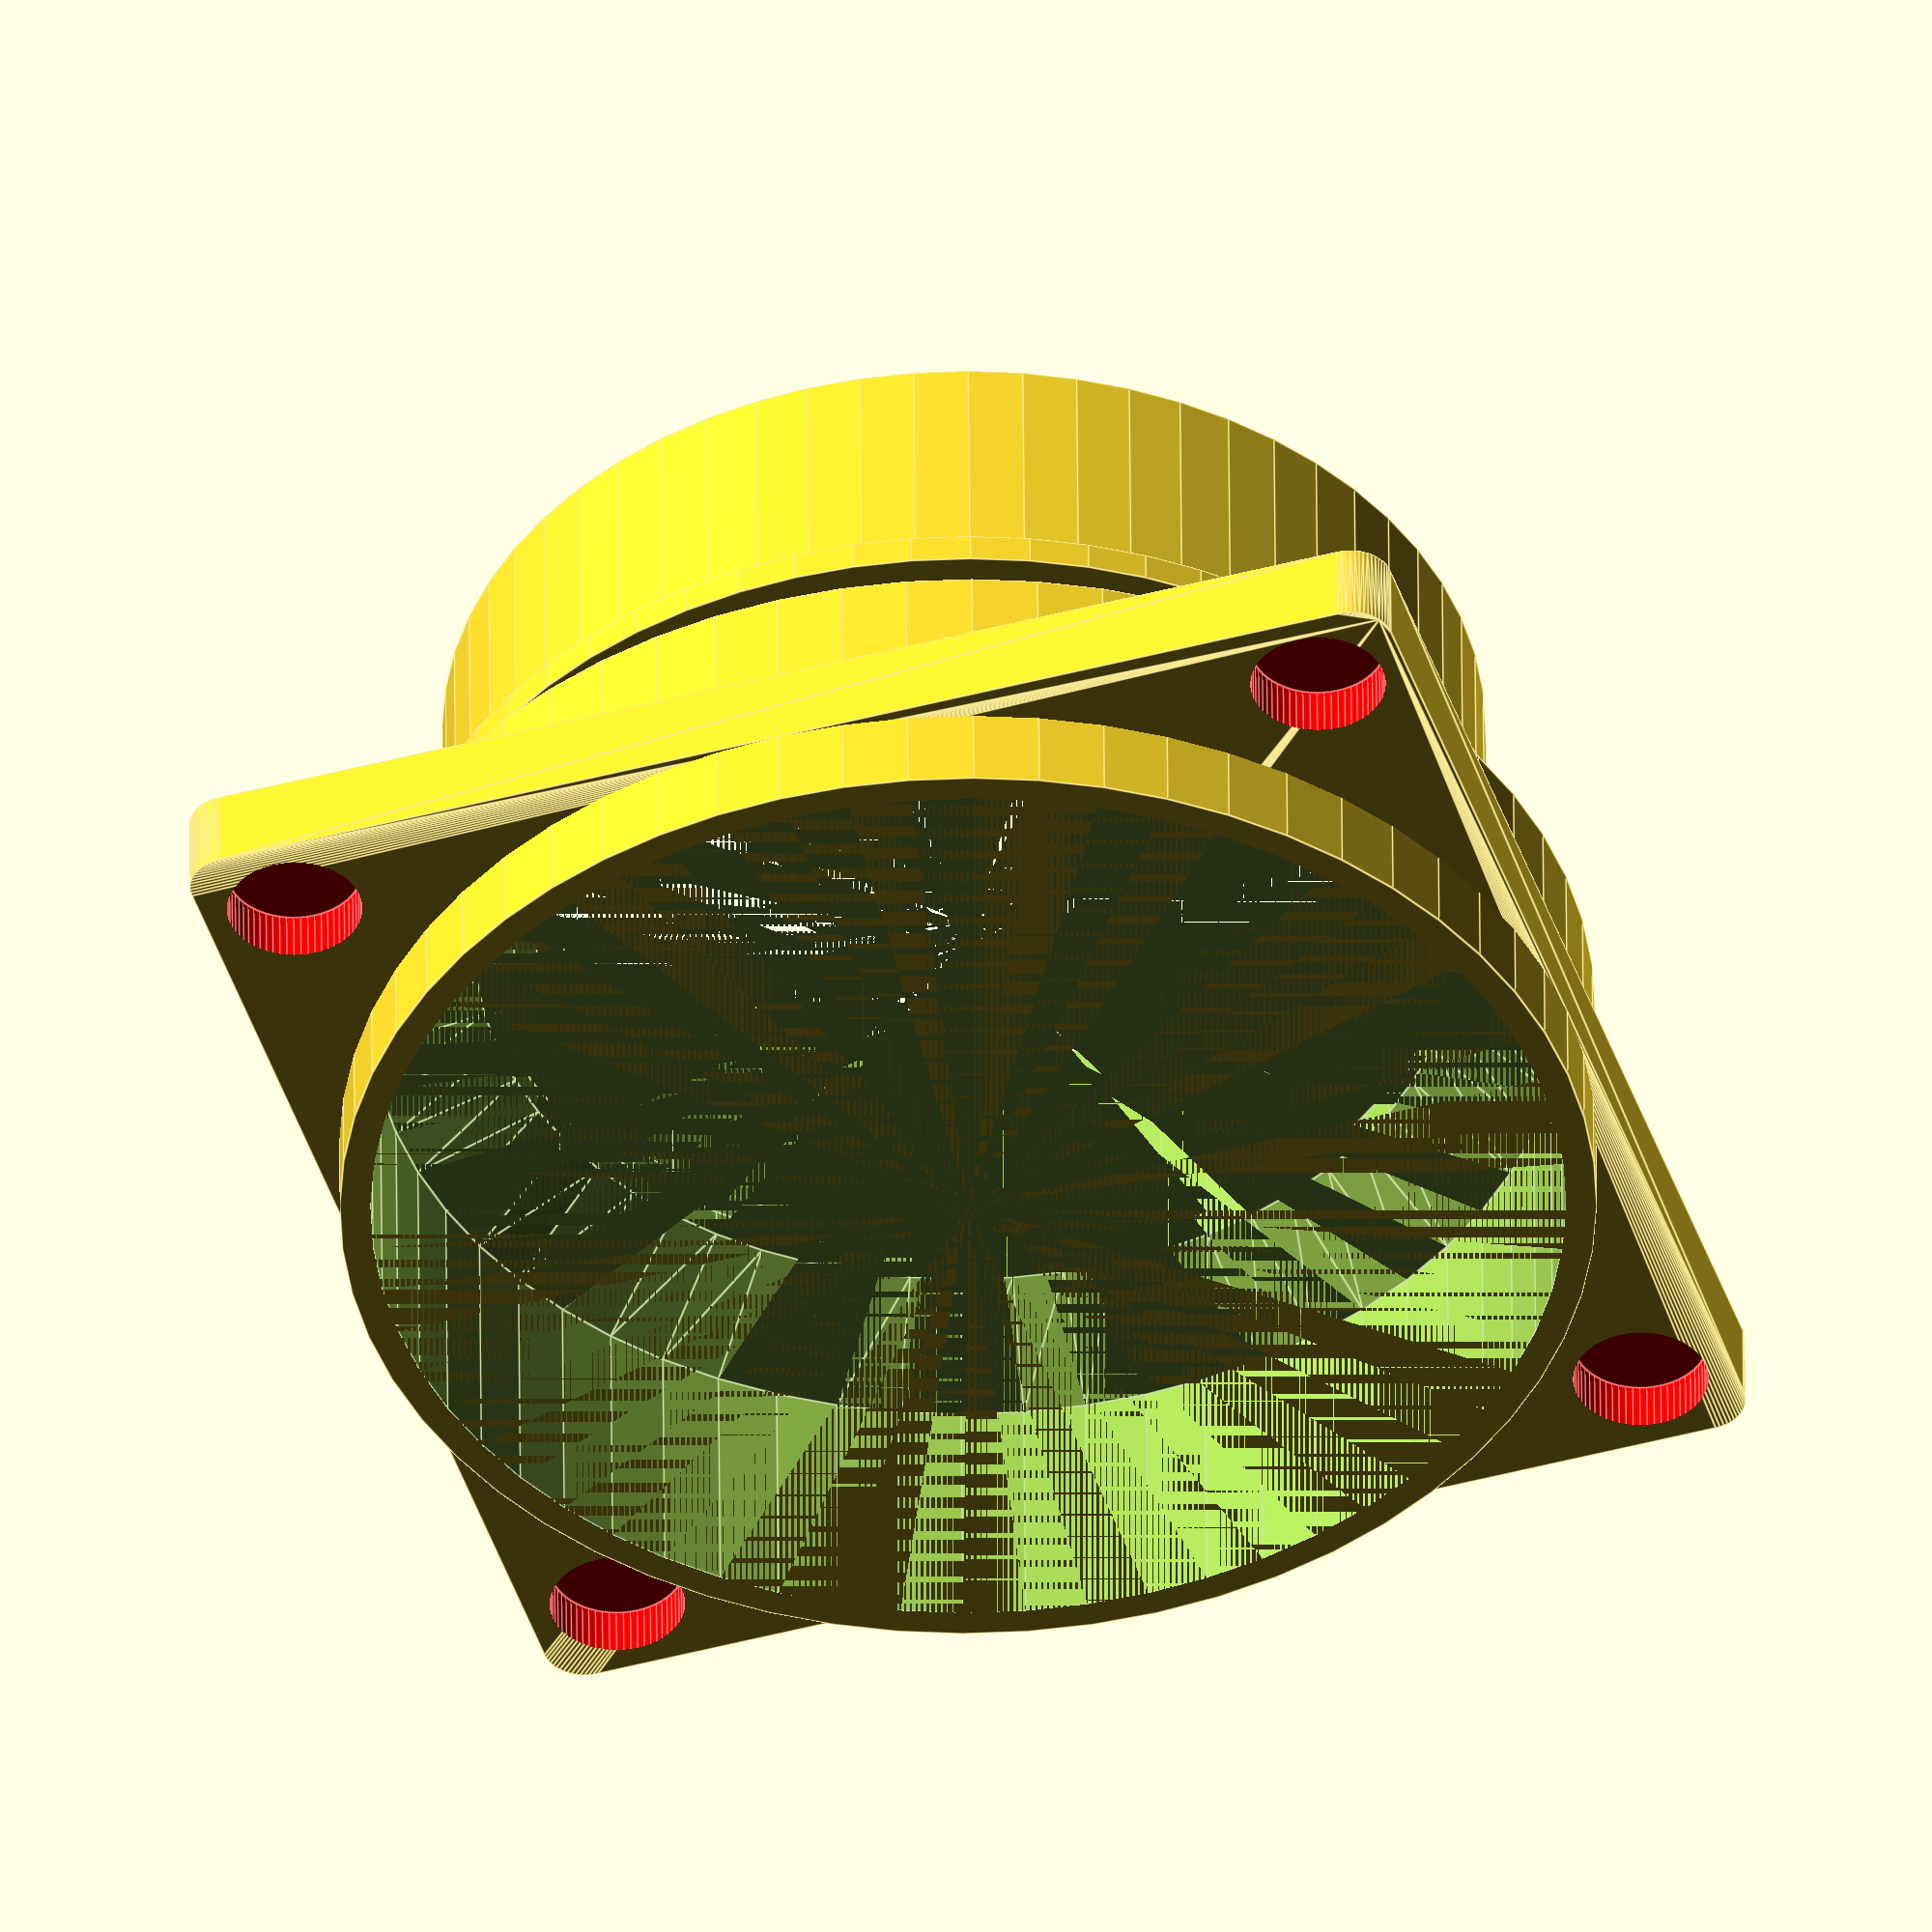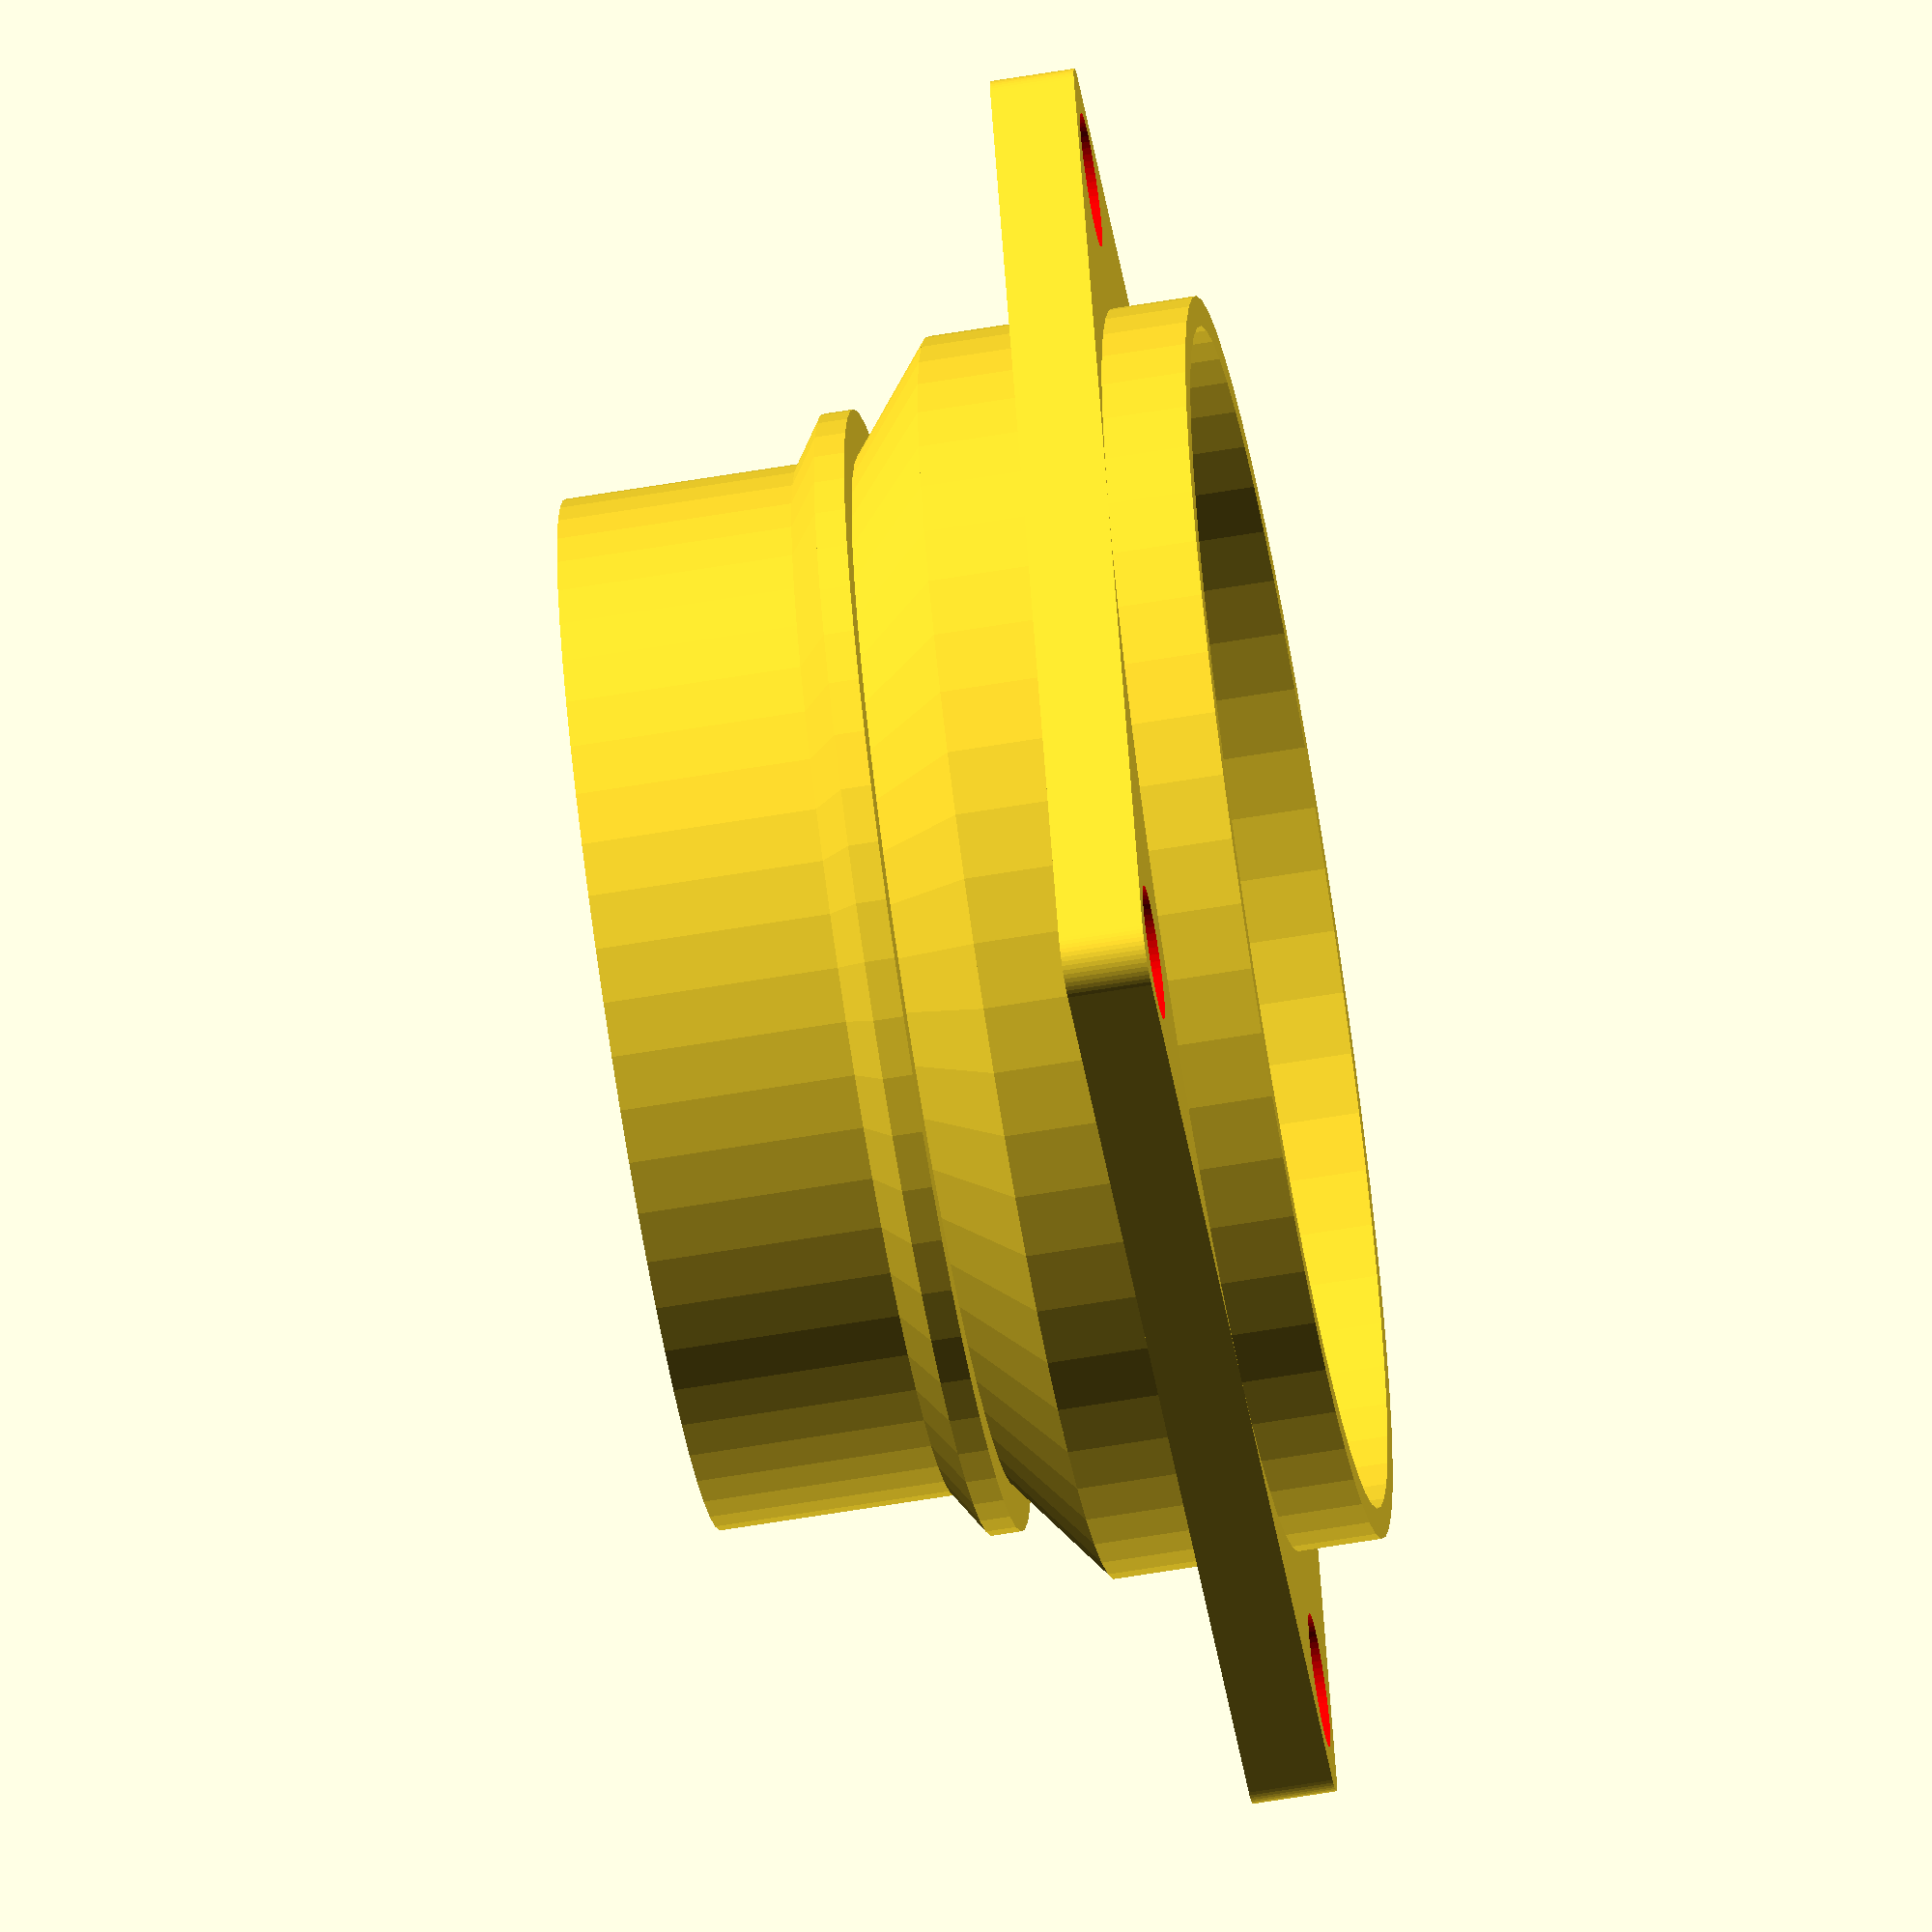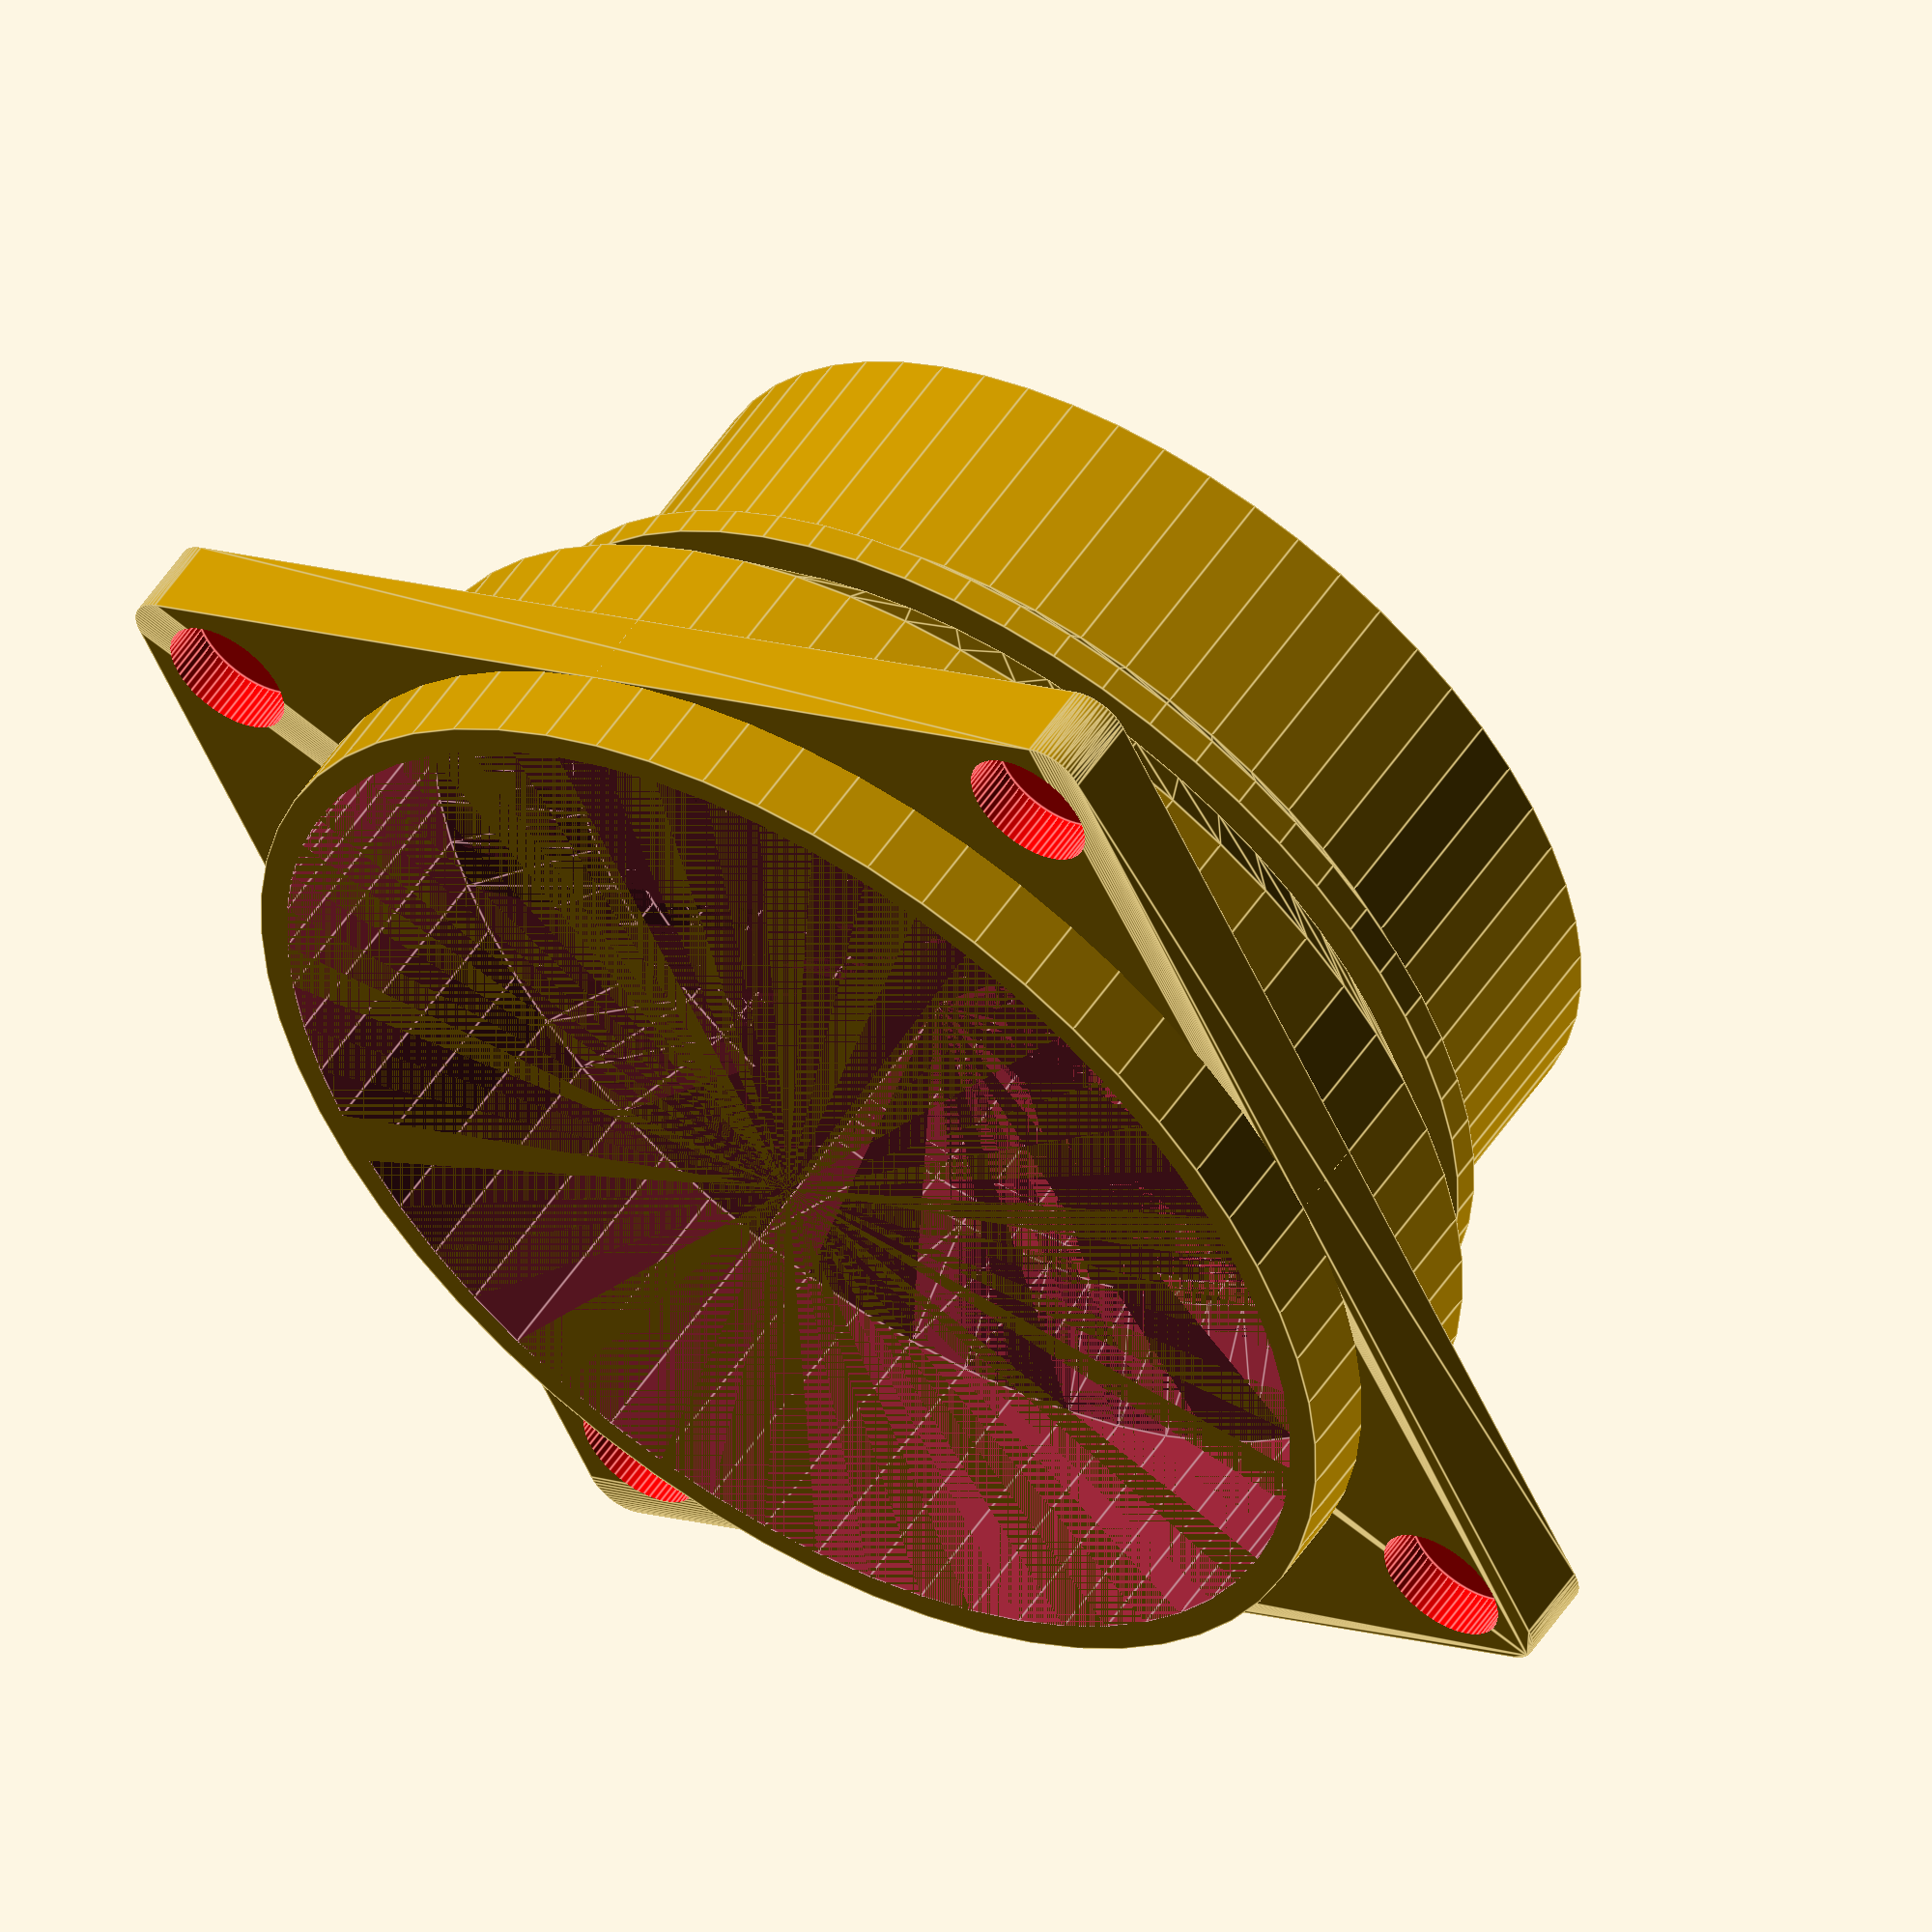
<openscad>
/*
VAC HOSE ADAPTER, but can use for other stuff too...

Example default values configured are for specific Vac Hose
used with my LowRider 3.  See...
  https://www.printables.com/model/550066-lowrider-3-vac-hose-adapter-25-and-parametric-scad

RELATED WORK:
- Originally based on FollyMaker's Thingiverse script.  
  Discovered thanks to Philippe on V1E forum post.
  - https://www.thingiverse.com/thing:1246651
  - https://forum.v1e.com/t/vacuum-hose-size/35926/3?u=aaronse

  
         1         2         3         4         5         6
123456789012345678901234567890123456789012345678901234567890
*/

/* [Parameters] */

// Is Adapter's lower end, is the measurement for outside 
// or inside diameter?
lowerEndMeasured = "outside"; //[outside, inside]

// Diameter of Lower End? (mm)
lowerEndDiameter = 61.5;

// Length of Lower End? (mm)
lowerEndLength = 14;

// For the Upper end, is the measurement the adapter's outside 
// or inside diameter?
upperEndMeasured = "inside"; //[outside, inside]

// Diameter of Upper End? (mm)
upperEndDiameter = 70.5;

// Length of Upper End? (mm)
upperEndLength = 16;

// Length of Taper Section? (mm)
taperLength = 5;

// Create an Inside Stop at the lower end of Upperer end of 
// this adapter? (To keep the connected fitting from being
// sucked in.)
insideStop = "no"; //[no,yes]

// What is the thickness of the adapter's walls?
wallThickness = 1.8;

// Flag indicating whether to cutout notch from top
hasCutout = "no";

// Cutout dimensions
cutOutHeight = 12;
cutOutWidth = 25;

// [yes,no] Flag indicating whether to generate flange
hasFlange = "yes";

// Optional options for optional Square Flange
hasSquareFlange = "yes";
hasSquareFlangeHoles = "yes";
SquareFlangeThickness = 5;
SquareFlangeHeight = 10;
SquareFlangeHoleDiameter = 8;
SquareFlangeHoleThickness = 3;
SquareFlangeCornerRadius = 2.5;
SquareFlangeSetback = 5;


$fn = 60 * 1;

WT = wallThickness;
LL = lowerEndLength;
SL = upperEndLength;
TL = taperLength;

LD = lowerEndMeasured == "inside" 
  ? lowerEndDiameter + 2 * WT 
  : lowerEndDiameter;
  
SD = upperEndMeasured == "inside" 
  ? upperEndDiameter + 2 * WT 
  : upperEndDiameter;
  
LID = lowerEndMeasured == "inside" ? LD : LD - 2 * WT;
SID = upperEndMeasured == "inside" ? SD : SD - 2 * WT;

LID = LD - 2 * WT;
SID = SD - 2 * WT;
DR = LD + 3 * WT;

top = (hasFlange == "yes") ? SL + LL + TL + 2 * WT : SL + LL + TL;



module transCylinder(D1, D2, H, Z)
{
  translate([ 0, 0, Z ])
  {
    cylinder(d1 = D1, d2 = D2, h = H, center = false);
  }
}

module transRoundedCube(W, D, H, Z, radius, apply_to)
{
  translate([ -W/2, -D/2, Z ])
  {
    //cube([W, D, H], center = false);
    roundedcube(
      size = [W, D, H],
      center = false,
      radius = radius,
      apply_to = apply_to);
  }
}

module transCube(W, D, H, Z)
{
  translate([ -W/2, -D/2, Z ])
  {
    cube([W, D, H], center = false);
  }
}

difference()
{
  // Objects to Add...
  union()
  {
    transCylinder(LD, LD, LL, 0); // Lower

    if (hasFlange == "yes")
    {
      // Lower to Flange
      transCylinder(LD, DR, WT, LL);               
      
      // Flange
      transCylinder(DR, DR, WT, LL + WT);          
      
      // Flange to Upper
      transCylinder(LD, SD, TL, LL + 2 * WT);      
      
      // Upper
      transCylinder(SD, SD, SL, LL + TL + 2 * WT); 
    }
    else
    {
      // Transition
      transCylinder(LD, SD, TL, LL);      
        
      // Upper
      transCylinder(SD, SD, SL, LL + TL); 
    }
    
    
    if (hasSquareFlange == "yes")
    {
      if (SquareFlangeCornerRadius == 0)
      {
        transCube(
          SD, 
          SD,
          SquareFlangeThickness,
          SL + LL + TL + 2 * WT 
            - SquareFlangeThickness
            - SquareFlangeSetback);
      }
      else
      {
        transRoundedCube(
          SD,
          SD,
          SquareFlangeThickness,
          SL + LL + TL + 2 * WT 
            - SquareFlangeThickness 
            - SquareFlangeSetback,
          SquareFlangeCornerRadius,
          "z" );
      }
    }
  }
  
  // Objects to Subtract...
  union()
  {
    
    // Lower
    transCylinder(LID, LID, LL + 2, -1); 
    if (hasFlange == "yes")
    {
      // Lower to Flange
      transCylinder(LID, LID, WT + 0.001, LL);
      
      // Flange
      transCylinder(LID, LID, WT + 0.001, LL + WT);
      
      // Flange to Upper
      transCylinder(LID, SID, TL + 0.001, LL + 2 * WT); 
    }
    else
    {
      // Lower-to-Upper
      transCylinder(LID, SID, TL + 0.001, LL);      
      
      // Upper
      transCylinder(SID, SID, SL + 0.001, LL + TL); 
    }

    if (hasCutout == "yes")
    {
      translate(
        [ SD / 2 - (SD / 2),
        -(cutOutWidth / 2),
        top - cutOutHeight ])
      {
        cube(
          [ SD / 2, cutOutWidth, cutOutHeight ],
          center = false);
      }
    }

    if (insideStop == "yes")
    {
      transCylinder(
        SID,
        SID - (2 * WT),
        WT, 
        LL + TL + 2 * WT);
      
      transCylinder(
        SID,
        SID,
        SL + 0.001,
        LL + TL + 3 * WT);
    }
    else
    {
      transCylinder(
        SID,
        SID,
        SL + 0.001,
        LL + TL + 2 * WT);
    }
    
    // Square Flange Holes
    if (hasSquareFlangeHoles == "yes")
    {
      SquareFlangeHoleHeightOffset =
        SL + LL + TL + 2 * WT 
        - SquareFlangeHoleThickness
        - SquareFlangeSetback;
      
      SquareFlangeRadius = SD / 2;
      
      // Set hole pattern radius to between square flange 
      // corner and upper outside diameter
      PattRadius =
        (sqrt(2 * pow(SquareFlangeRadius, 2)) + SquareFlangeRadius) / 2;
      
      n = 4;        // number of objects
      step = 360/n;
      for (i=[0:step:359])
      {
        angle = i;
        dx = PattRadius * cos(angle + 45);
        dy = PattRadius * sin(angle + 45);
        color("red"){
          translate([dx ,dy , SquareFlangeHoleHeightOffset])
          {
            cylinder(
              d1 = SquareFlangeHoleDiameter,
              d2 = SquareFlangeHoleDiameter, 
              h = SquareFlangeHoleThickness + 1, 
              center = false);
          }
        }
      }
    }
    
  }
}


// From https://gist.github.com/groovenectar/92174cb1c98c1089347e
// Higher definition curves
// $fs = 0.01;

module roundedcube(size = [1, 1, 1], center = false, radius = 0.5, apply_to = "all") {
	// If single value, convert to [x, y, z] vector
	size = (size[0] == undef) ? [size, size, size] : size;

	translate_min = radius;
	translate_xmax = size[0] - radius;
	translate_ymax = size[1] - radius;
	translate_zmax = size[2] - radius;

	diameter = radius * 2;

	module build_point(type = "sphere", rotate = [0, 0, 0]) {
		if (type == "sphere") {
			sphere(r = radius);
		} else if (type == "cylinder") {
			rotate(a = rotate)
			cylinder(h = diameter, r = radius, center = true);
		}
	}

	obj_translate = (center == false) ?
		[0, 0, 0] : [
			-(size[0] / 2),
			-(size[1] / 2),
			-(size[2] / 2)
		];

	translate(v = obj_translate) {
		hull() {
			for (translate_x = [translate_min, translate_xmax]) {
				x_at = (translate_x == translate_min) ? "min" : "max";
				for (translate_y = [translate_min, translate_ymax]) {
					y_at = (translate_y == translate_min) ? "min" : "max";
					for (translate_z = [translate_min, translate_zmax]) {
						z_at = (translate_z == translate_min) ? "min" : "max";

						translate(v = [translate_x, translate_y, translate_z])
						if (
							(apply_to == "all") ||
							(apply_to == "xmin" && x_at == "min") || (apply_to == "xmax" && x_at == "max") ||
							(apply_to == "ymin" && y_at == "min") || (apply_to == "ymax" && y_at == "max") ||
							(apply_to == "zmin" && z_at == "min") || (apply_to == "zmax" && z_at == "max")
						) {
							build_point("sphere");
						} else {
							rotate = 
								(apply_to == "xmin" || apply_to == "xmax" || apply_to == "x") ? [0, 90, 0] : (
								(apply_to == "ymin" || apply_to == "ymax" || apply_to == "y") ? [90, 90, 0] :
								[0, 0, 0]
							);
							build_point("cylinder", rotate);
						}
					}
				}
			}
		}
	}
}
</openscad>
<views>
elev=132.9 azim=252.5 roll=180.4 proj=o view=edges
elev=64.3 azim=69.3 roll=279.5 proj=o view=wireframe
elev=305.8 azim=152.7 roll=32.9 proj=o view=edges
</views>
